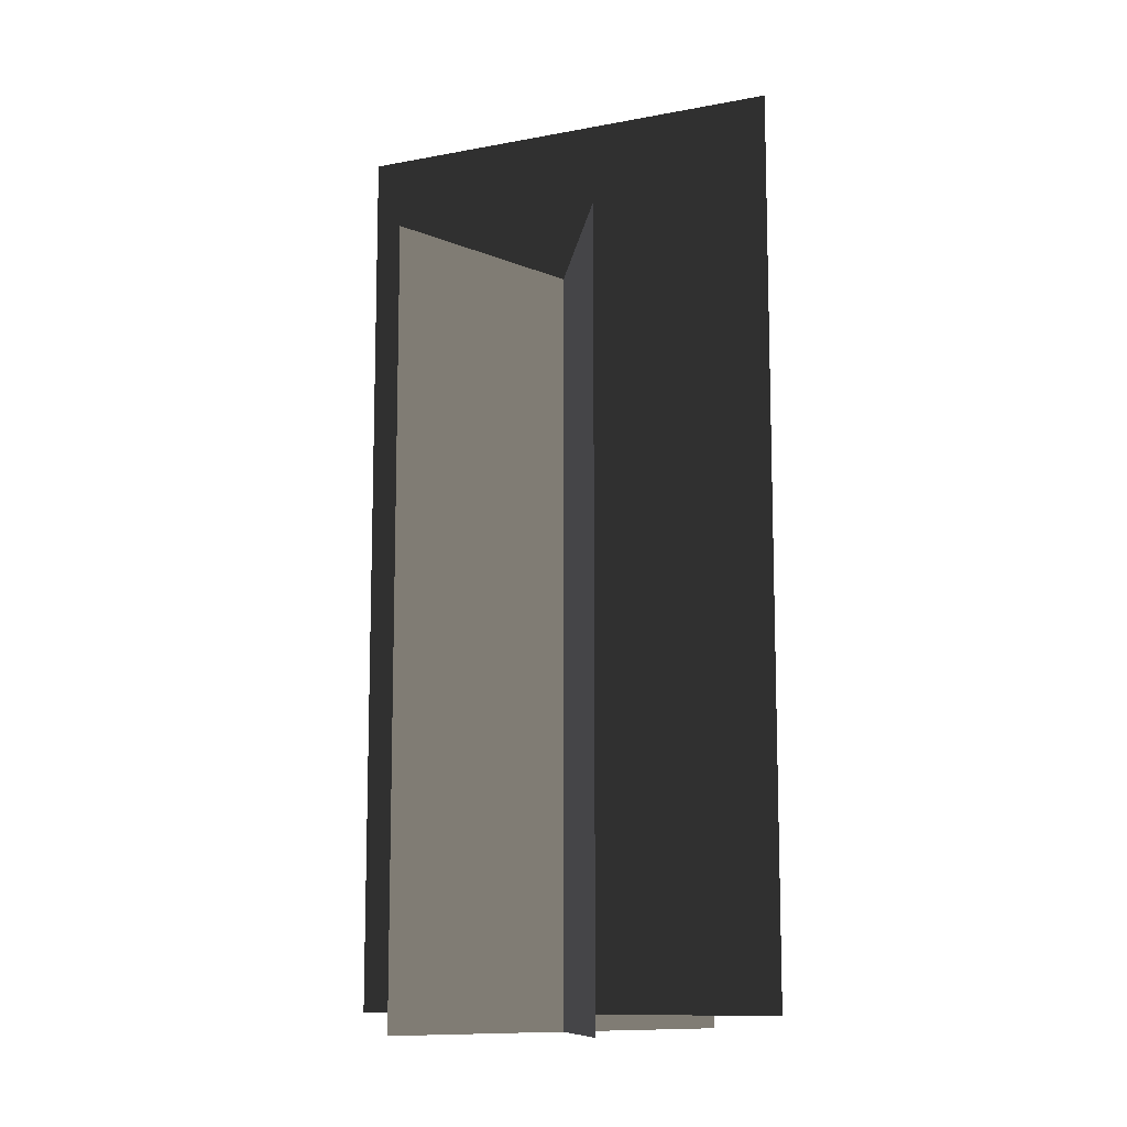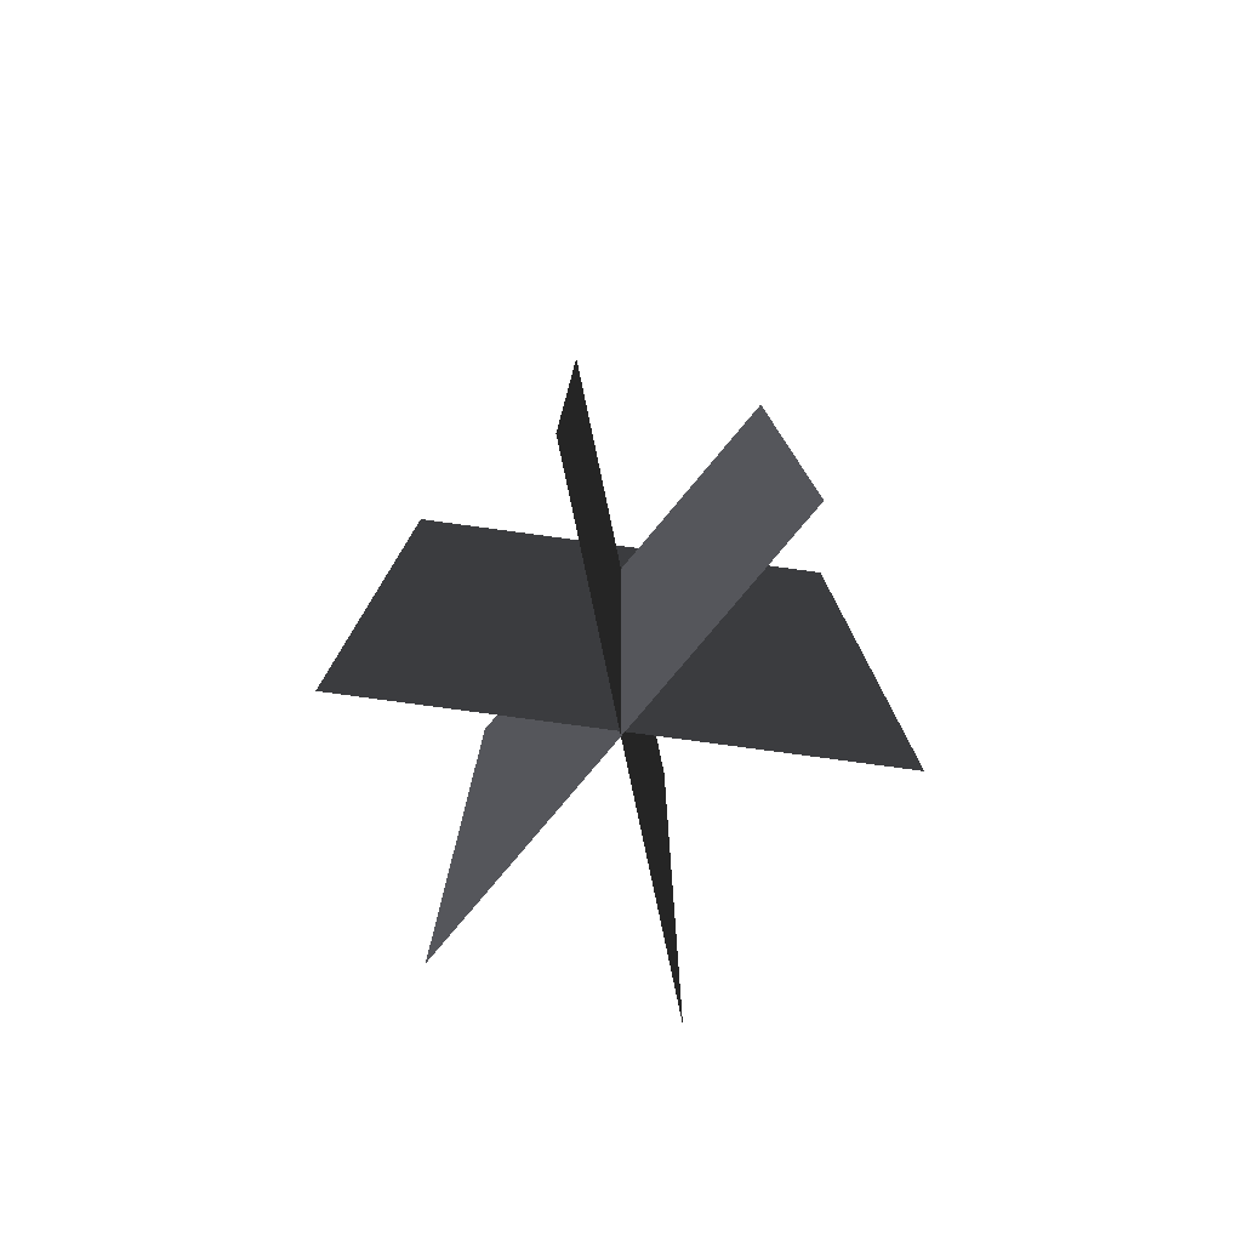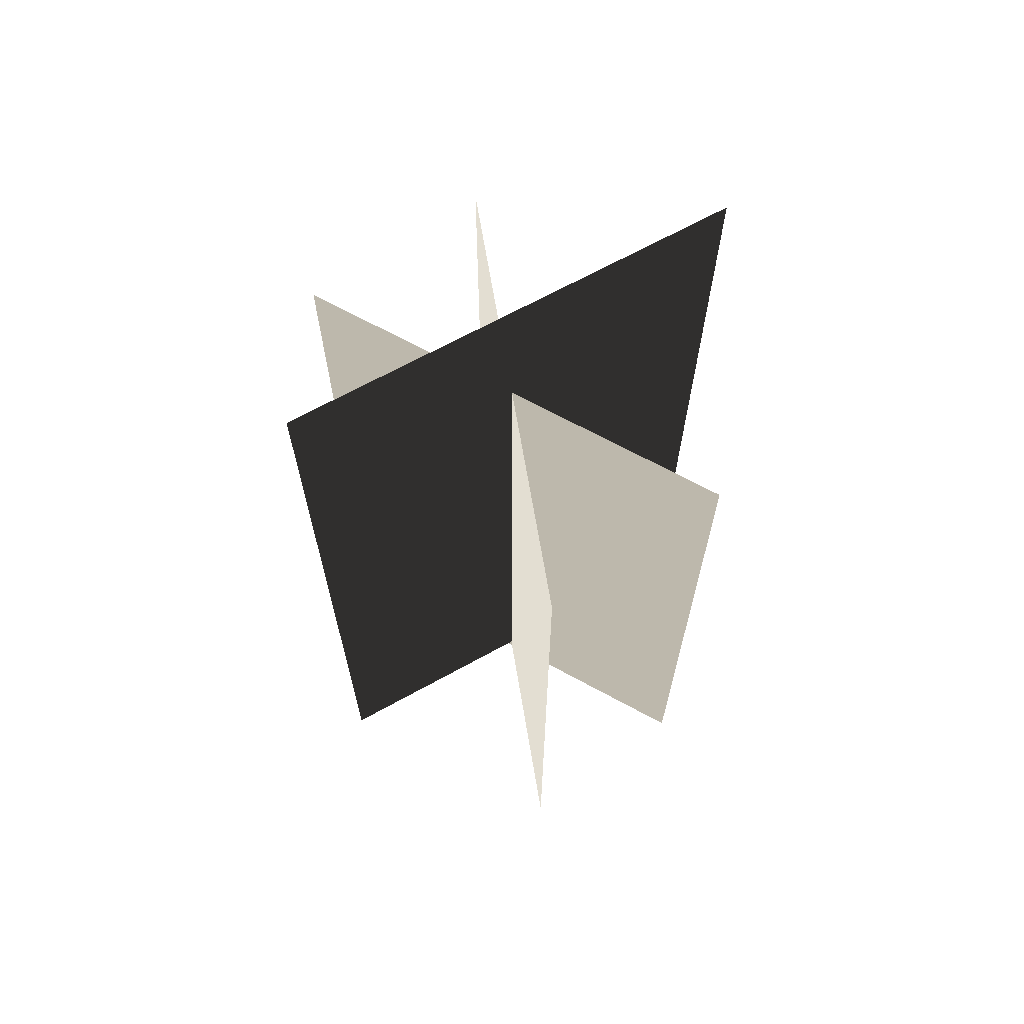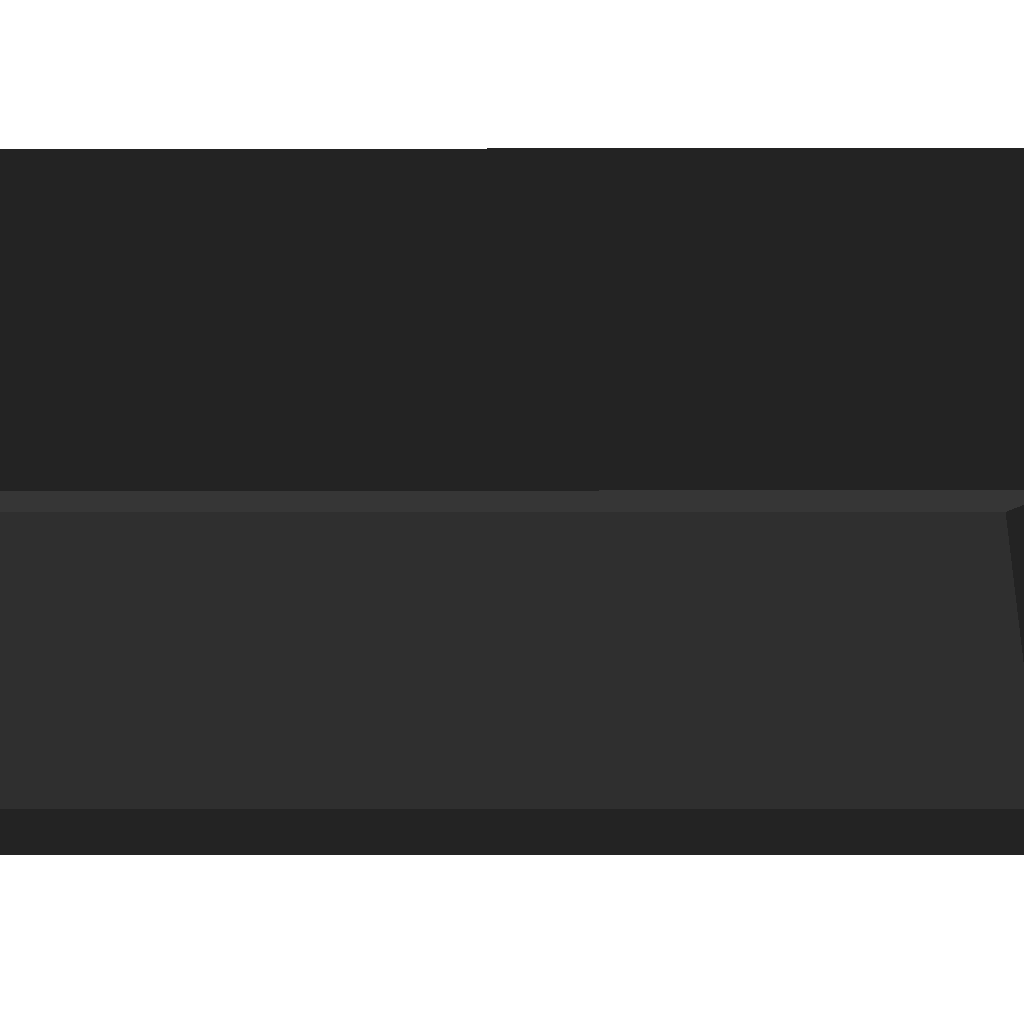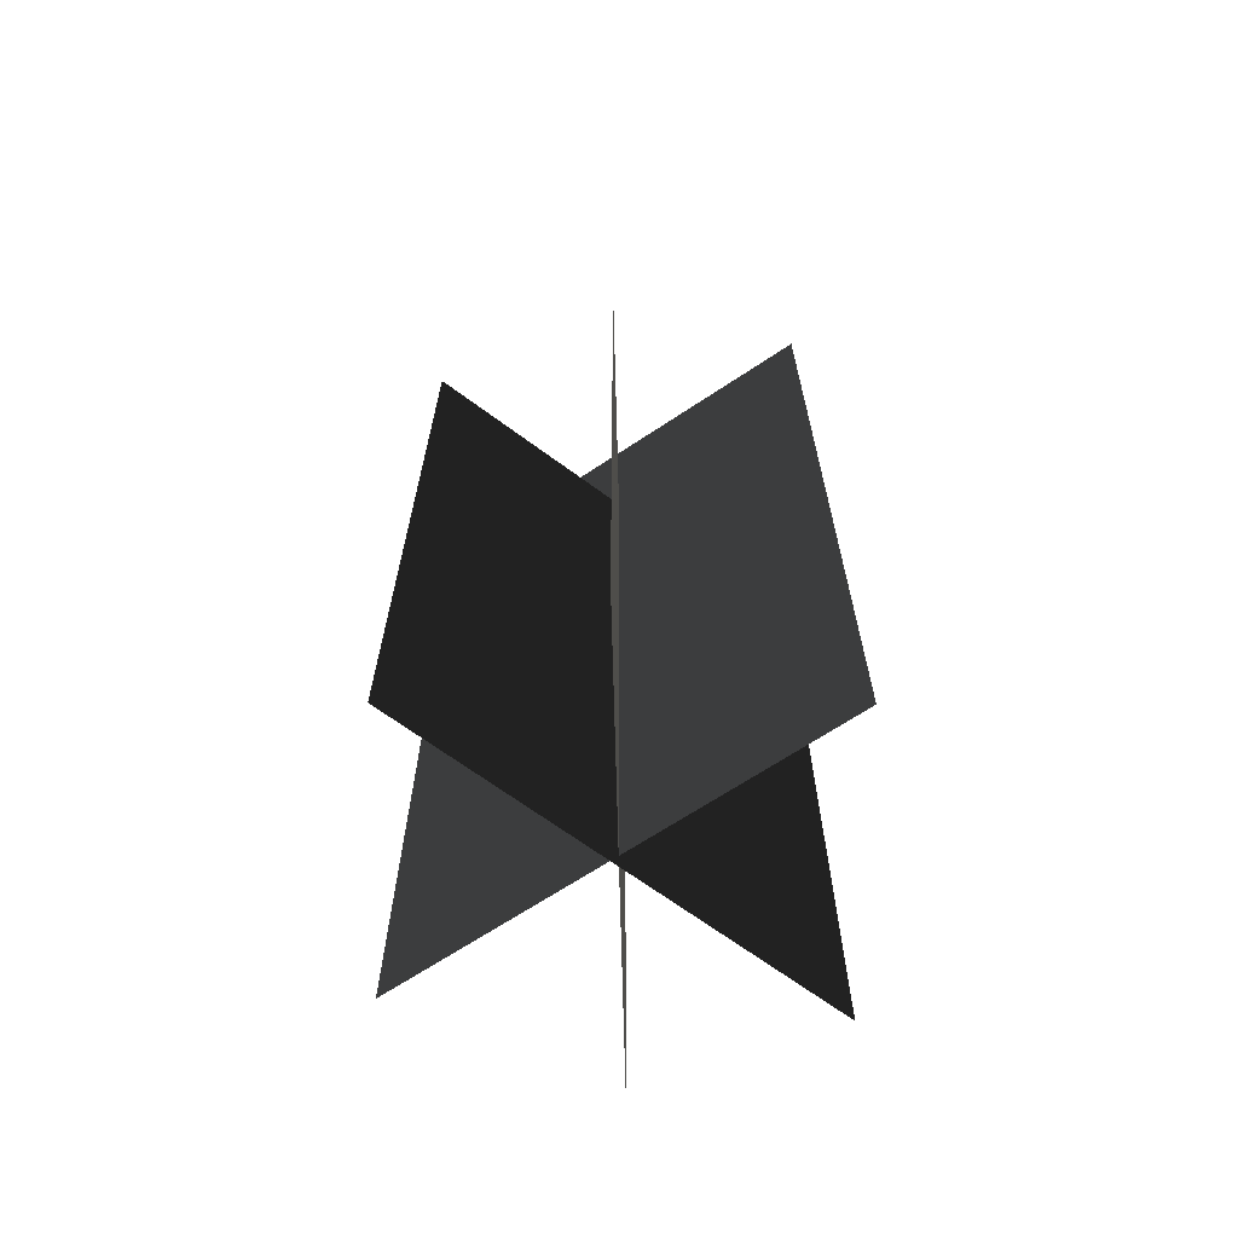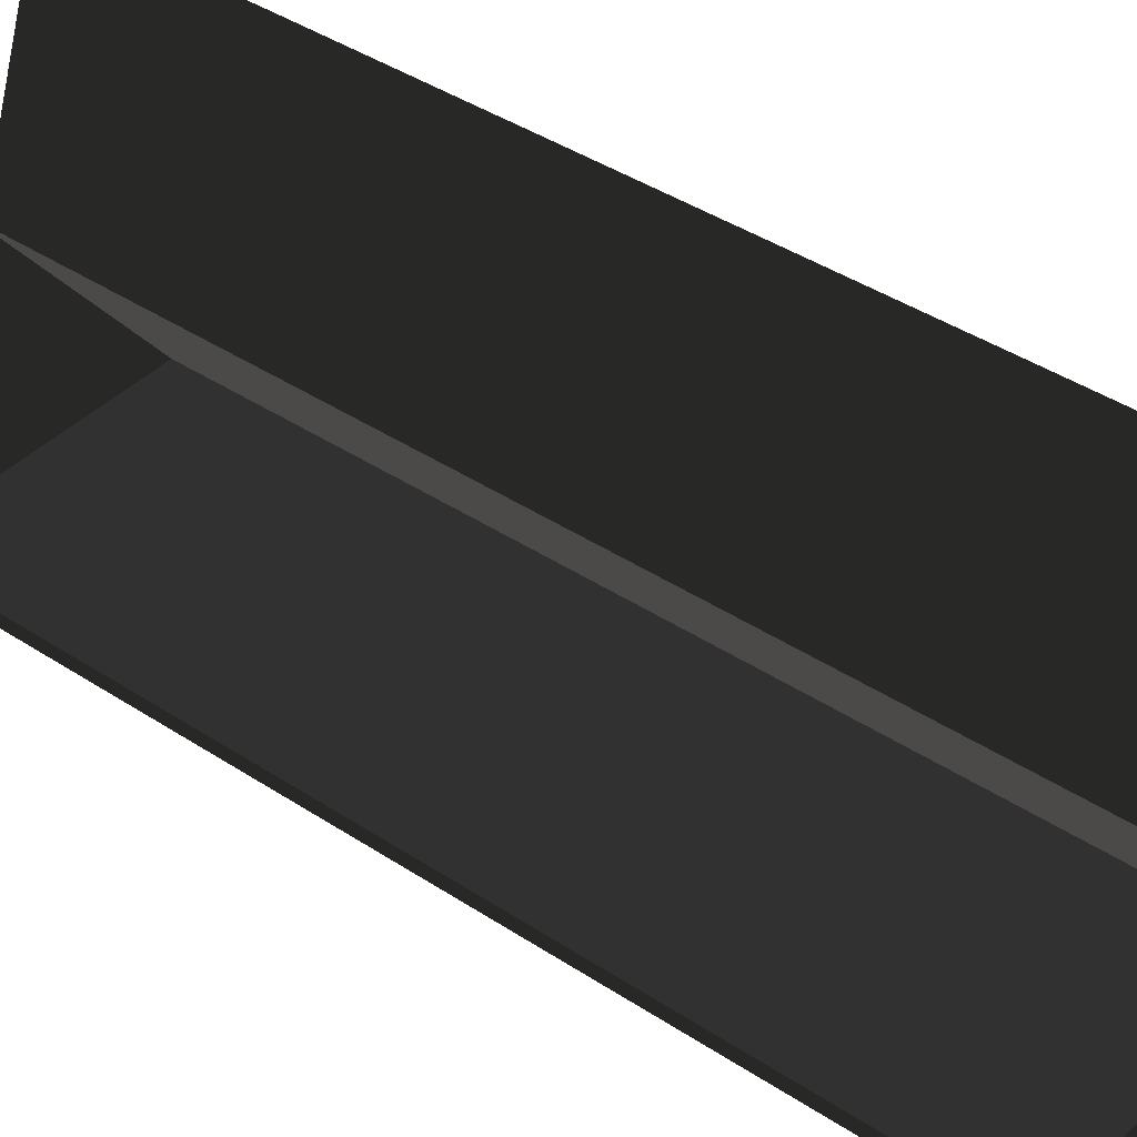
<metadata>
{"format":"obj","ext":"obj","renderer":"f3d","projection":"perspective","resolution":1024,"background":"white","views":[{"elev":-11.1,"azim":134.7,"up":"+Z"},{"elev":-79.6,"azim":101.8,"up":"+Z"},{"elev":67.4,"azim":-99.5,"up":"+Z"},{"elev":-3.0,"azim":-89.8,"up":"+Y"},{"elev":-66.7,"azim":143.3,"up":"+Z"},{"elev":40.2,"azim":129.3,"up":"+Y"}]}
</metadata>
<code>
v -1.069 0.3825 -1.989
v -1.069 0.3825 1.693
v 1.094 0.3825 1.693
v 1.094 0.3825 -1.989
v -0.6562 -0.4674 -1.989
v -0.6562 -0.4674 1.693
v 0.6817 1.232 1.693
v 0.6817 1.232 -1.989
v 0.3737 -0.6371 -1.909
v 0.3737 -0.6371 2.473
v -0.3482 1.402 2.473
v -0.3482 1.402 -1.909
v -1.069 0.3825 -1.989
v 1.094 0.3825 1.693
v -1.069 0.3825 1.693
v 1.094 0.3825 -1.989
v -0.6562 -0.4674 -1.989
v 0.6817 1.232 1.693
v -0.6562 -0.4674 1.693
v 0.6817 1.232 -1.989
v 0.3737 -0.6371 -1.909
v -0.3482 1.402 2.473
v 0.3737 -0.6371 2.473
v -0.3482 1.402 -1.909
g Plant.045_37913_241
f 1 3 2
f 1 4 3
f 5 7 6
f 5 8 7
f 9 11 10
f 9 12 11
f 13 15 14
f 13 14 16
f 17 19 18
f 17 18 20
f 21 23 22
f 21 22 24

</code>
